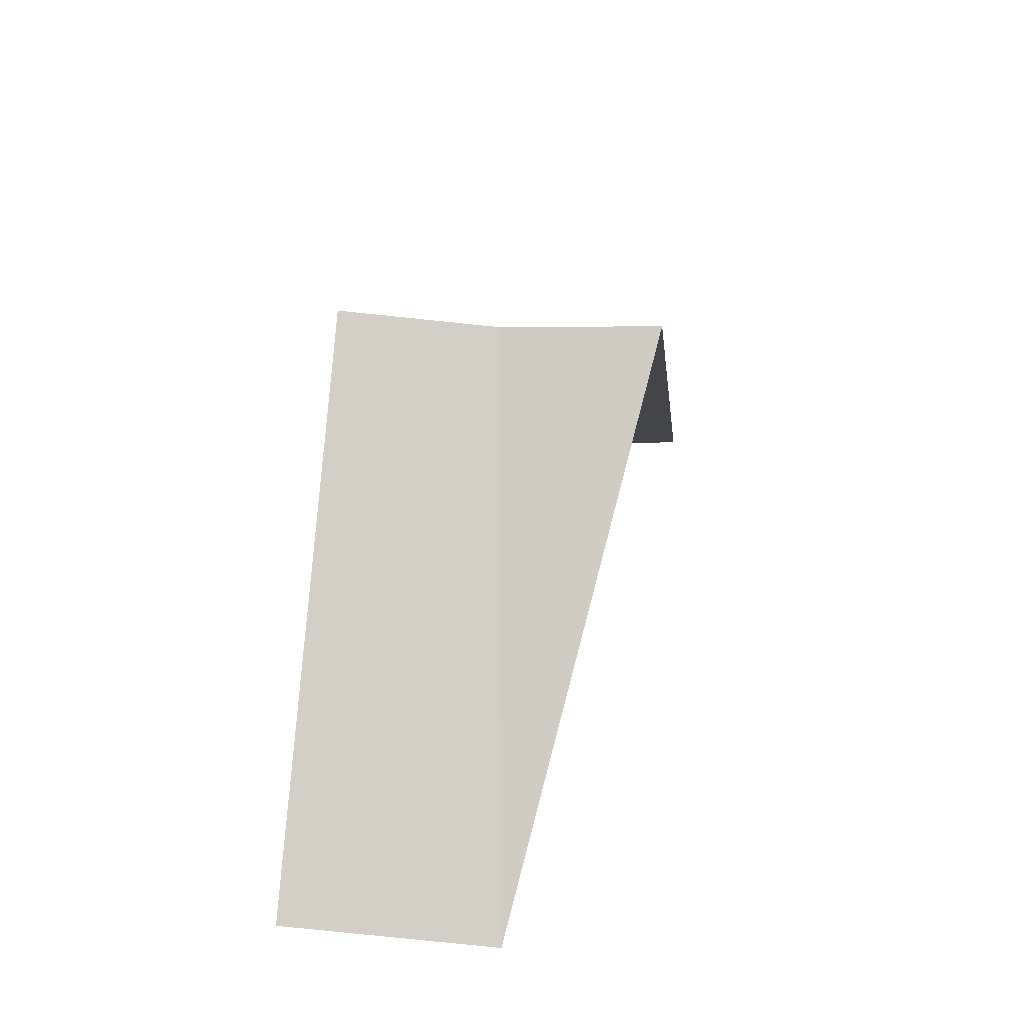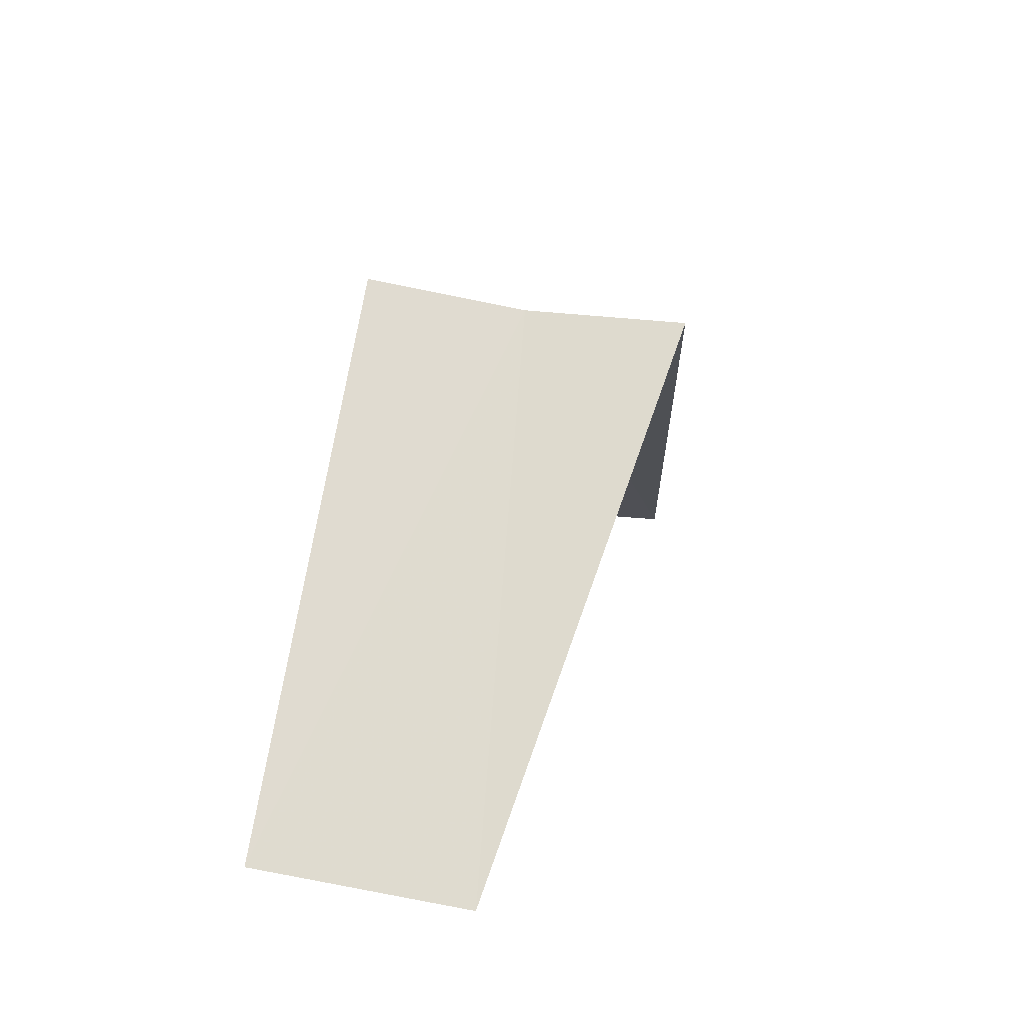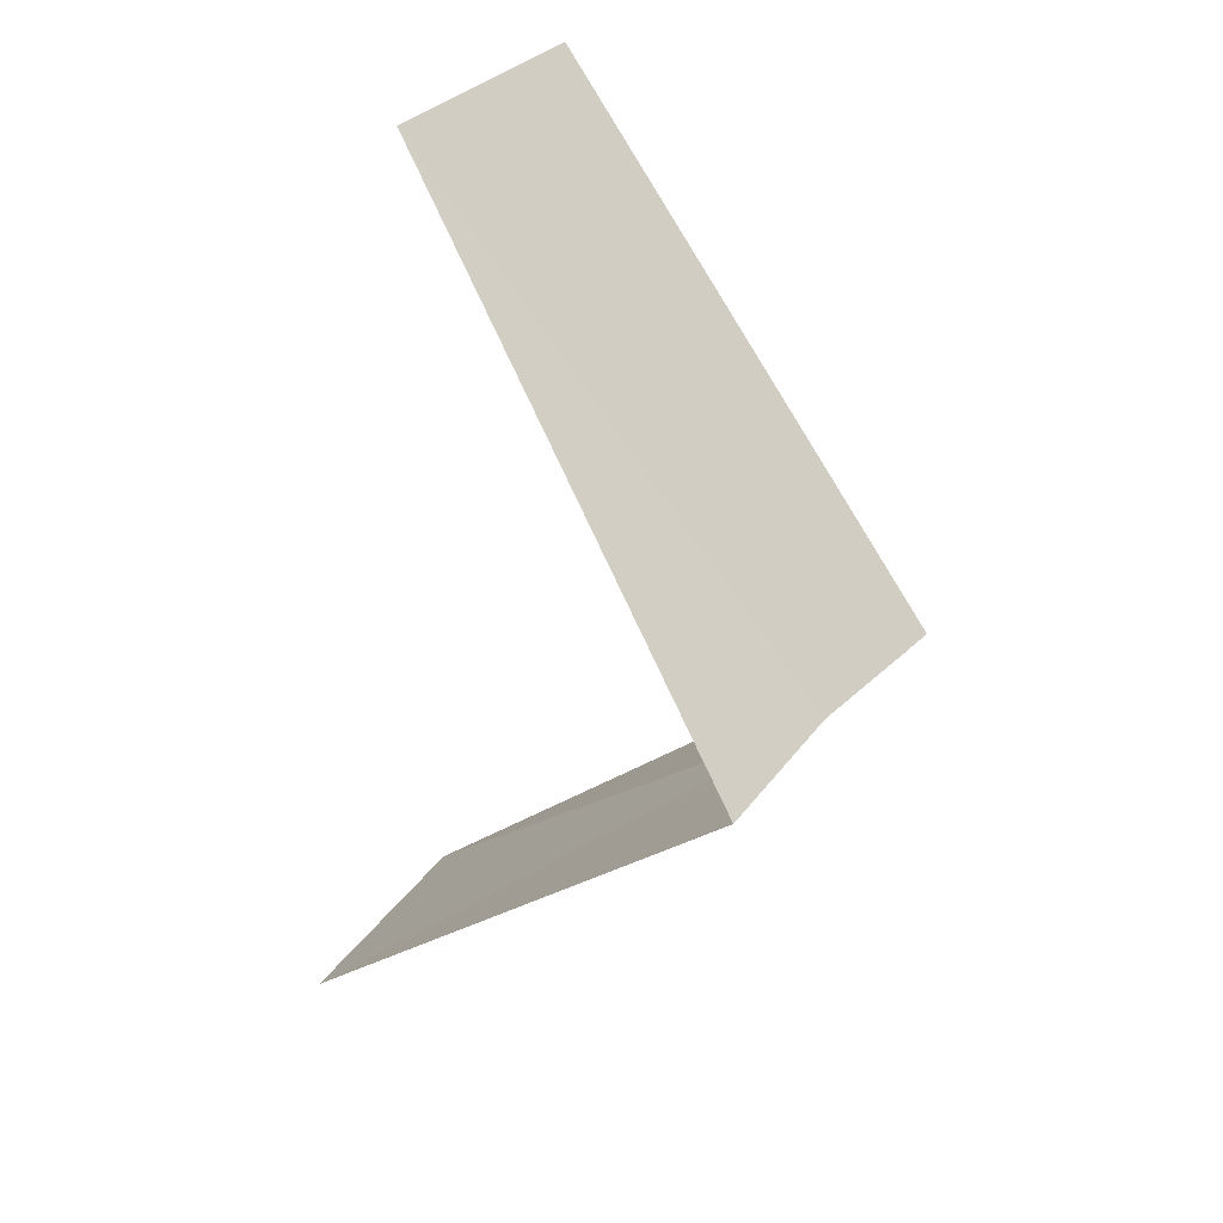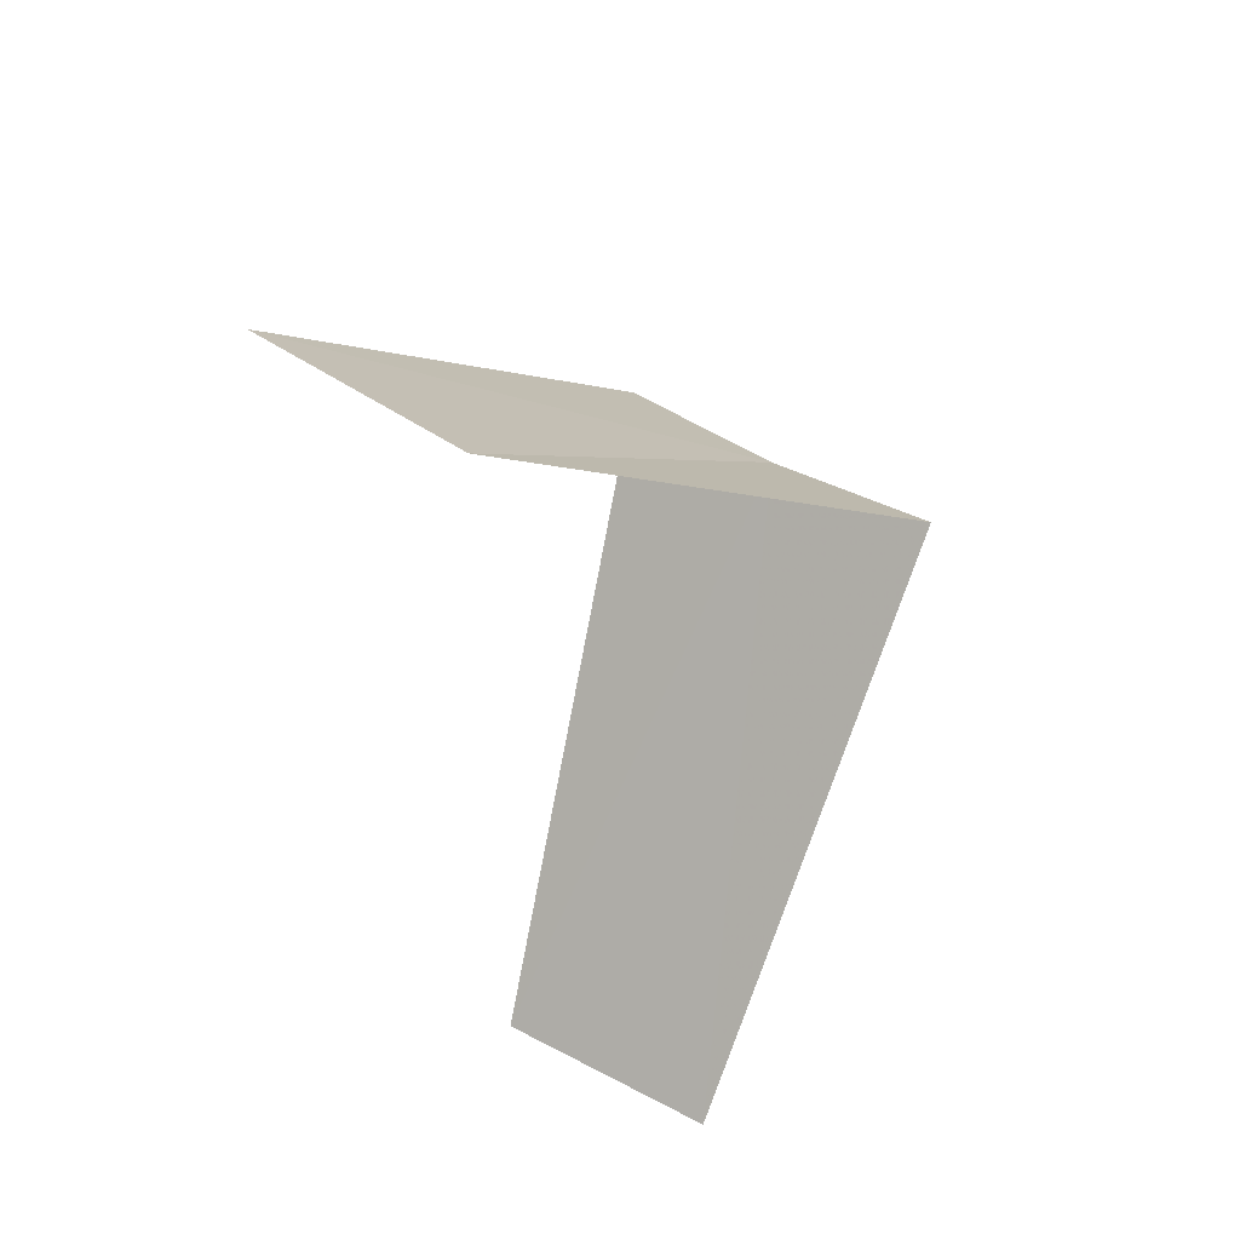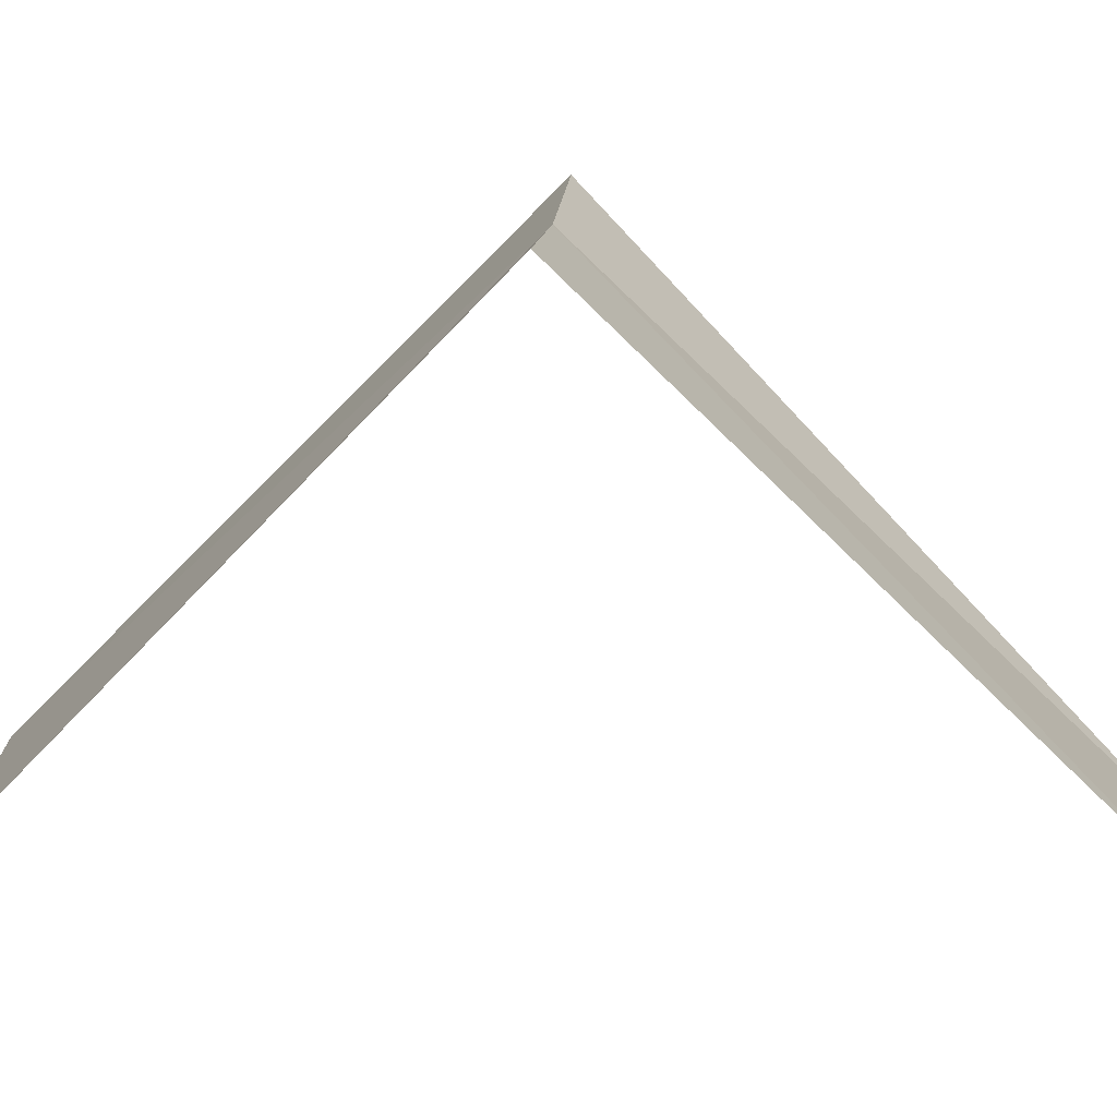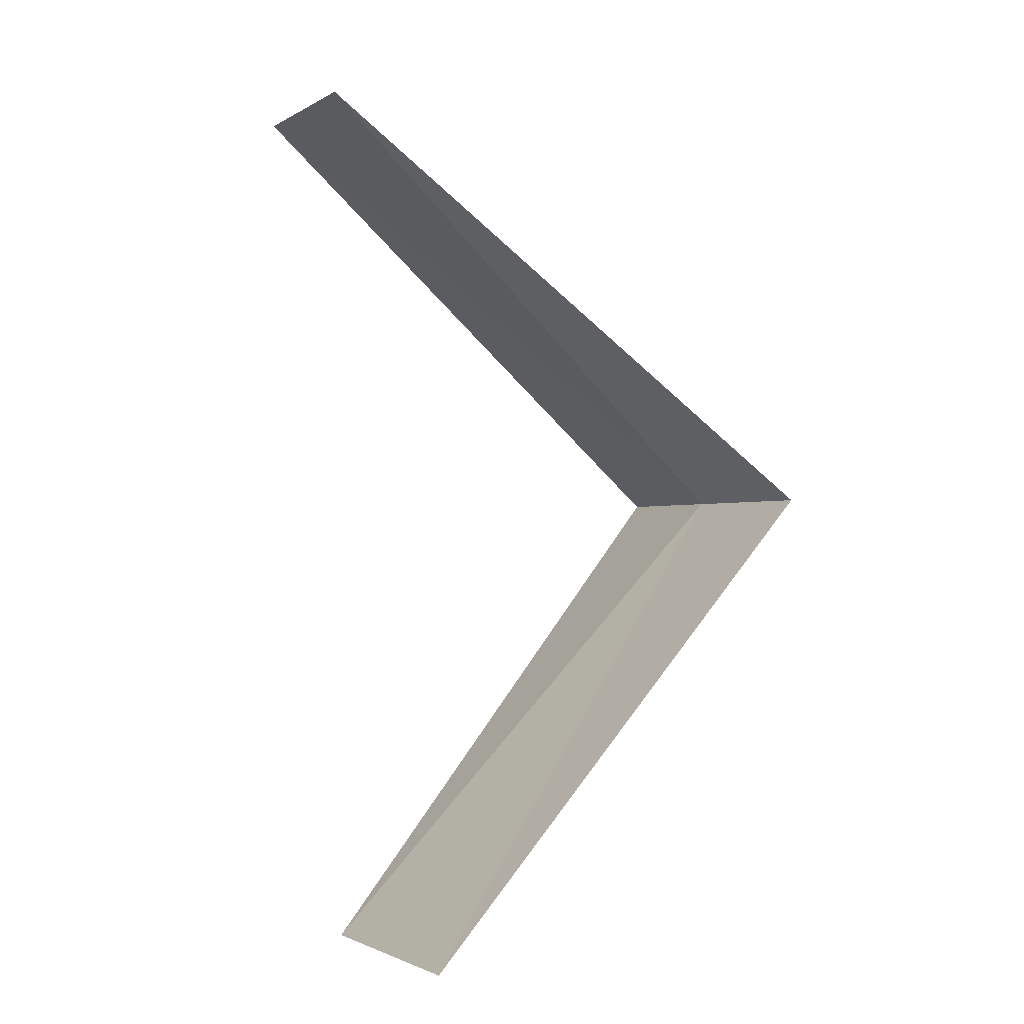
<metadata>
{"format":"obj","ext":"obj","renderer":"f3d","projection":"perspective","resolution":1024,"background":"white","views":[{"elev":-54.3,"azim":148.0,"up":"+Z"},{"elev":-64.2,"azim":141.4,"up":"+Z"},{"elev":41.4,"azim":92.1,"up":"+Z"},{"elev":53.5,"azim":2.5,"up":"+Z"},{"elev":47.0,"azim":-91.7,"up":"+Y"},{"elev":5.5,"azim":31.4,"up":"+Z"}]}
</metadata>
<code>
v -1.607 -2.533 22.32
v -2.143 -3.377 21.32
v -1.912 -2.312 22.28
v -1.703 -3.619 21.36
v -1.277 -2.714 22.36
v -2.55 -3.082 23.28
v -2.143 -3.377 23.32
f 1 3 2
f 1 2 4
f 1 4 5
f 1 6 3
f 1 7 6
f 1 5 7

</code>
